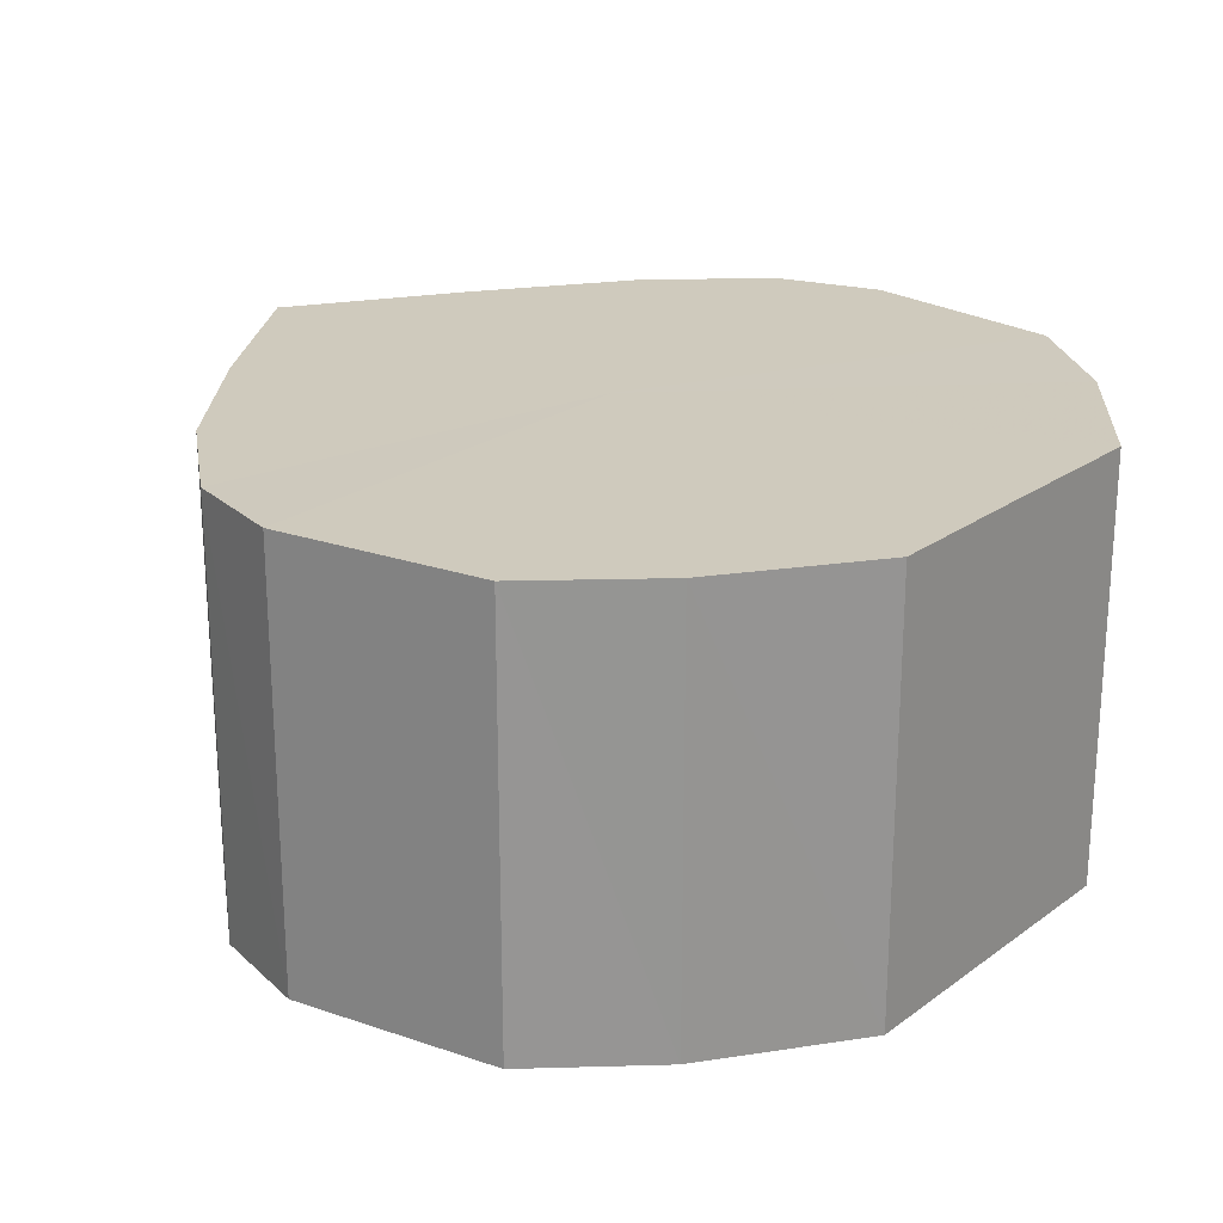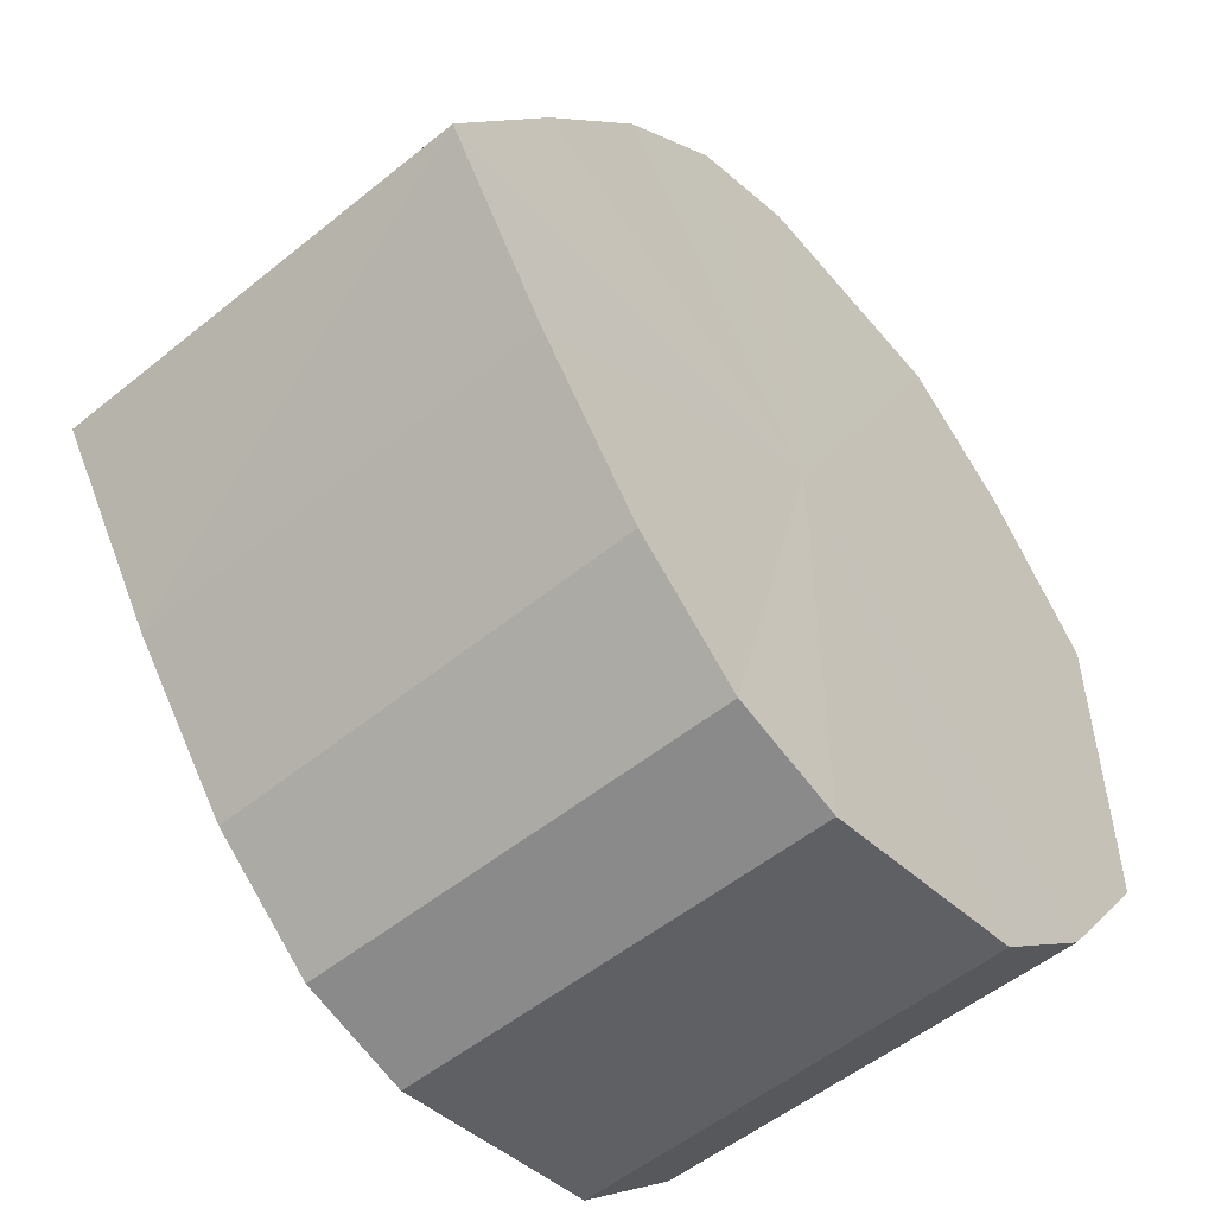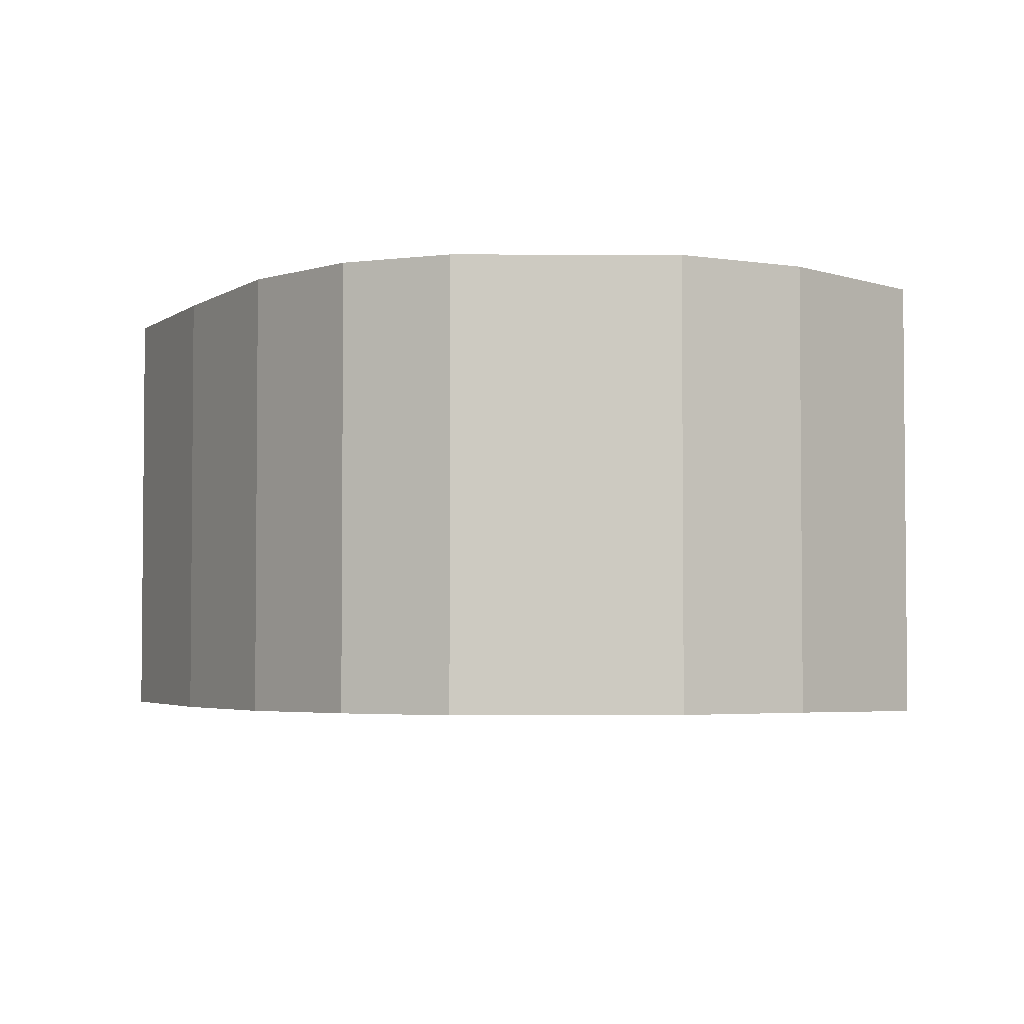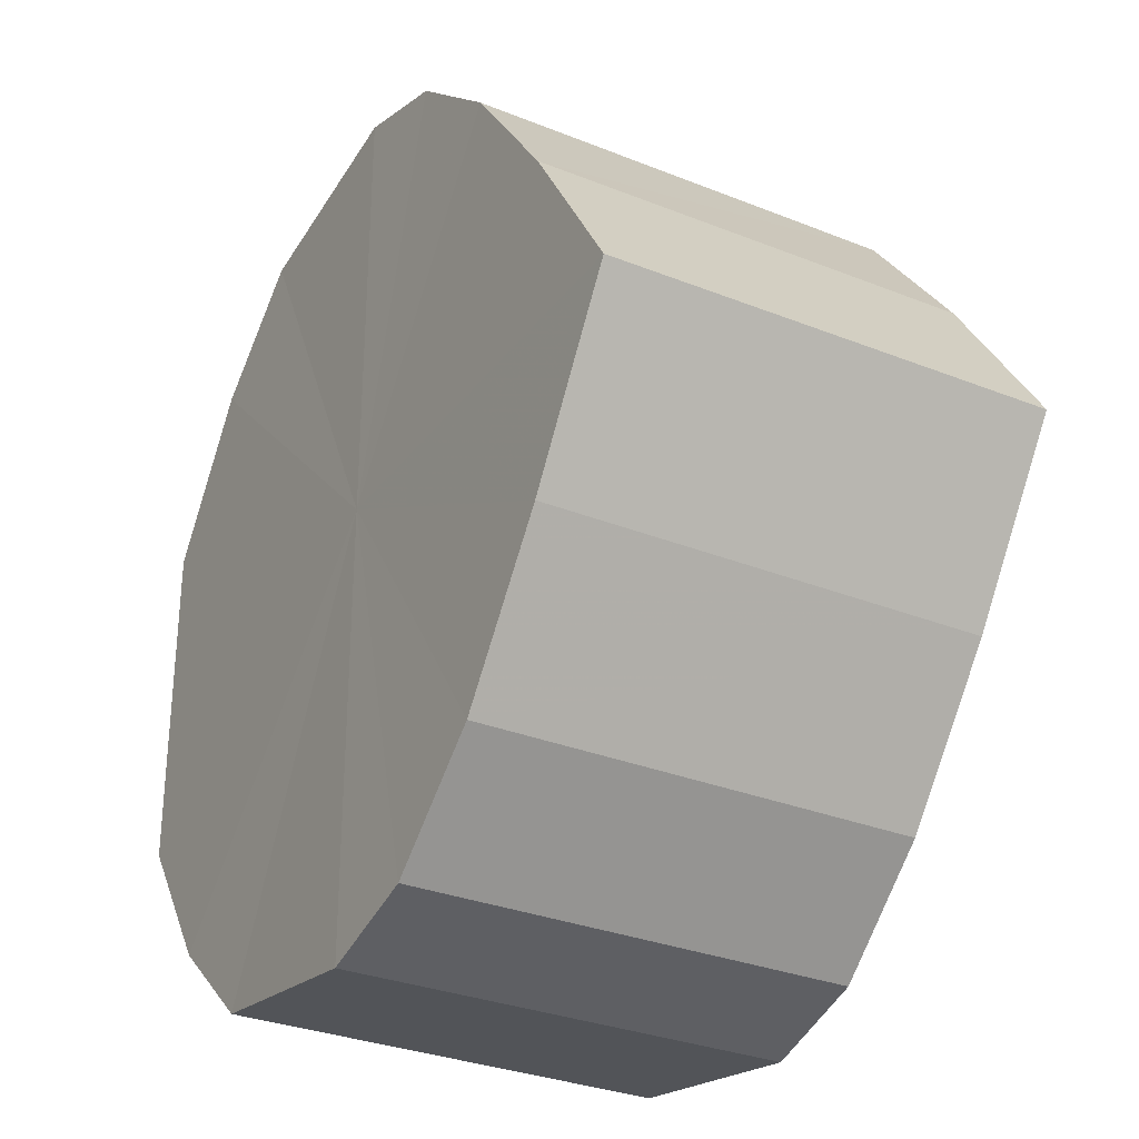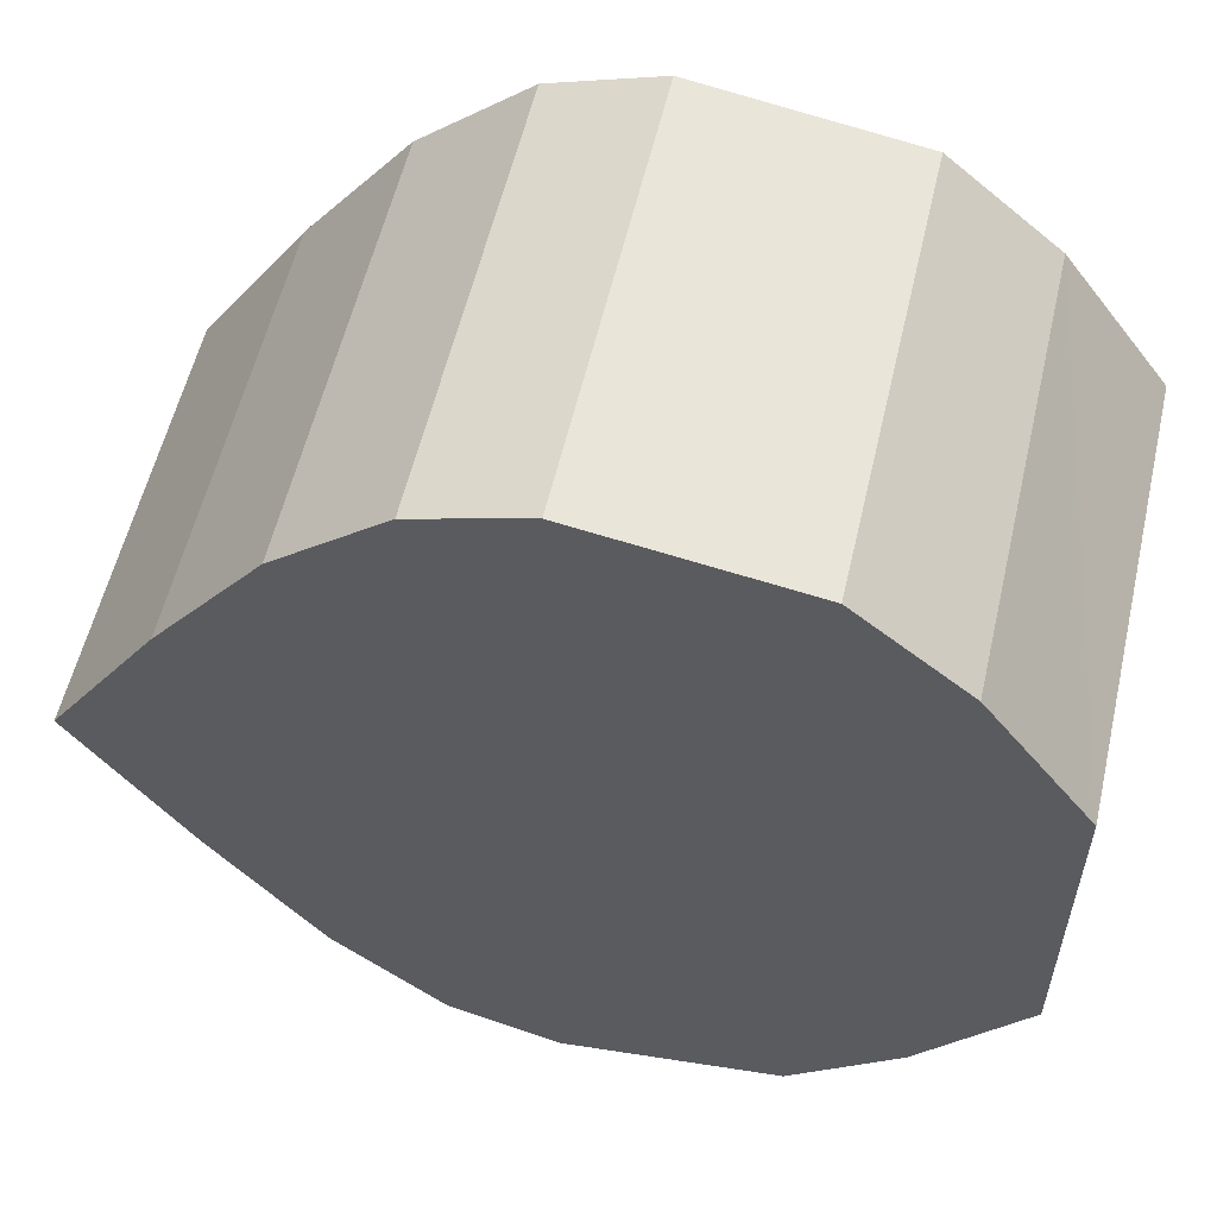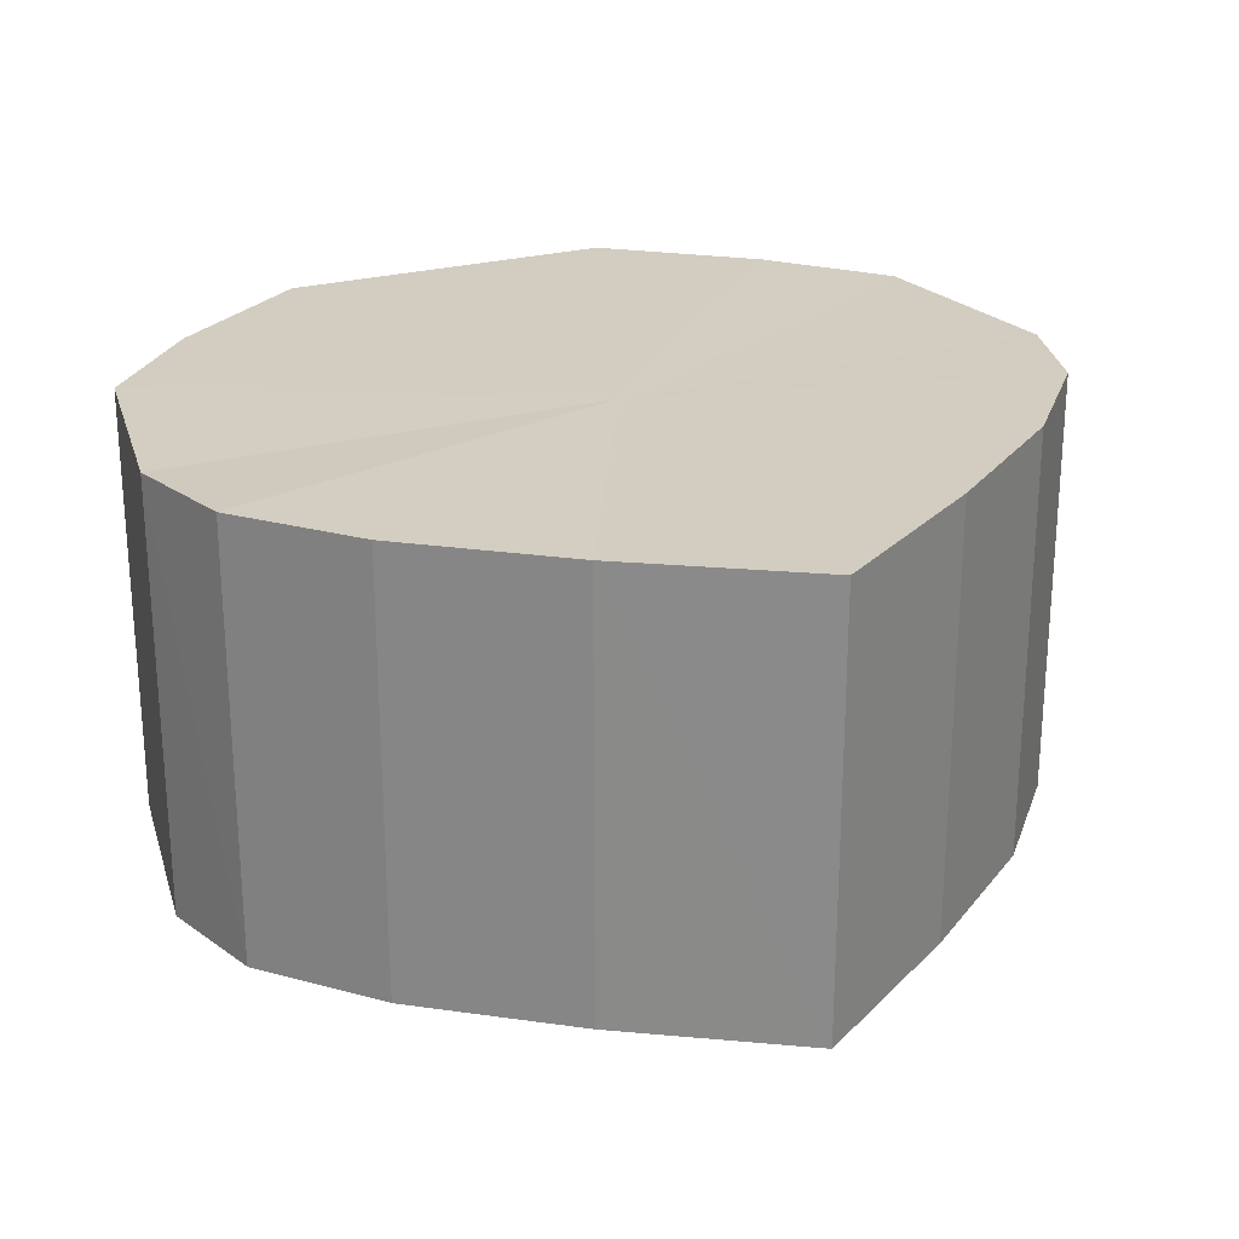
<metadata>
{"format":"obj","ext":"obj","renderer":"f3d","projection":"perspective","resolution":1024,"background":"white","views":[{"elev":22.9,"azim":39.1,"up":"+Y"},{"elev":-53.1,"azim":-48.9,"up":"+Z"},{"elev":-3.4,"azim":7.9,"up":"+Y"},{"elev":-30.7,"azim":-120.0,"up":"+Z"},{"elev":57.0,"azim":12.9,"up":"+Z"},{"elev":24.7,"azim":-114.2,"up":"+Y"}]}
</metadata>
<code>
o 19814
v 2210 1867 14.32
v 2210 1867 14.33
v 2210 1867 14.32
v 2210 1867 14.35
v 2210 1867 14.33
v 2210 1867 14.3
v 2210 1867 14.3
v 2210 1867 14.35
v 2210 1867 14.35
v 2210 1867 14.29
v 2210 1867 14.29
v 2210 1867 14.36
v 2210 1867 14.35
v 2210 1867 14.28
v 2210 1867 14.28
v 2210 1867 14.35
v 2210 1867 14.36
v 2210 1867 14.28
v 2210 1867 14.28
v 2210 1867 14.35
v 2210 1867 14.35
v 2210 1867 14.28
v 2210 1867 14.28
v 2210 1867 14.33
v 2210 1867 14.35
v 2210 1867 14.29
v 2210 1867 14.29
v 2210 1867 14.32
v 2210 1867 14.33
v 2210 1867 14.3
v 2210 1867 14.3
v 2210 1867 14.32
v 2210 1867 14.32
v 2210 1867 14.33
v 2210 1867 14.33
v 2210 1867 14.35
v 2210 1867 14.35
v 2210 1867 14.3
v 2210 1867 14.32
v 2210 1867 14.29
v 2210 1867 14.3
v 2210 1867 14.35
v 2210 1867 14.35
v 2210 1867 14.28
v 2210 1867 14.29
v 2210 1867 14.28
v 2210 1867 14.28
v 2210 1867 14.36
v 2210 1867 14.36
v 2210 1867 14.28
v 2210 1867 14.28
v 2210 1867 14.29
v 2210 1867 14.28
v 2210 1867 14.35
v 2210 1867 14.35
v 2210 1867 14.3
v 2210 1867 14.29
v 2210 1867 14.32
v 2210 1867 14.3
v 2210 1867 14.35
v 2210 1867 14.35
v 2210 1867 14.33
v 2210 1867 14.32
v 2210 1867 14.33
v 2210 1867 14.32
v 2210 1867 14.33
v 2210 1867 14.32
v 2210 1867 14.35
v 2210 1867 14.3
v 2210 1867 14.35
v 2210 1867 14.29
v 2210 1867 14.36
v 2210 1867 14.28
v 2210 1867 14.35
v 2210 1867 14.28
v 2210 1867 14.35
v 2210 1867 14.28
v 2210 1867 14.33
v 2210 1867 14.29
v 2210 1867 14.32
v 2210 1867 14.3
v 2210 1867 14.32
v 2210 1867 14.32
v 2210 1867 14.33
v 2210 1867 14.3
v 2210 1867 14.35
v 2210 1867 14.29
v 2210 1867 14.35
v 2210 1867 14.28
v 2210 1867 14.36
v 2210 1867 14.28
v 2210 1867 14.35
v 2210 1867 14.28
v 2210 1867 14.35
v 2210 1867 14.29
v 2210 1867 14.33
v 2210 1867 14.3
v 2210 1867 14.32
f 1 2 3
f 2 4 5
f 6 1 7
f 4 8 9
f 10 6 11
f 8 12 13
f 14 10 15
f 12 16 17
f 18 14 19
f 16 20 21
f 22 18 23
f 20 24 25
f 26 22 27
f 24 28 29
f 30 26 31
f 28 30 32
f 33 34 35
f 35 36 37
f 38 39 33
f 40 41 38
f 37 42 43
f 44 45 40
f 46 47 44
f 43 48 49
f 50 51 46
f 52 53 50
f 49 54 55
f 56 57 52
f 58 59 56
f 55 60 61
f 62 63 58
f 61 64 62
f 65 66 67
f 65 68 66
f 65 67 69
f 65 70 68
f 65 69 71
f 65 72 70
f 65 71 73
f 65 74 72
f 65 73 75
f 65 76 74
f 65 75 77
f 65 78 76
f 65 77 79
f 65 80 78
f 65 79 81
f 65 81 80
f 82 83 84
f 82 85 83
f 82 84 86
f 82 87 85
f 82 86 88
f 82 89 87
f 82 88 90
f 82 91 89
f 82 90 92
f 82 93 91
f 82 92 94
f 82 95 93
f 82 94 96
f 82 97 95
f 82 96 98
f 82 98 97

</code>
